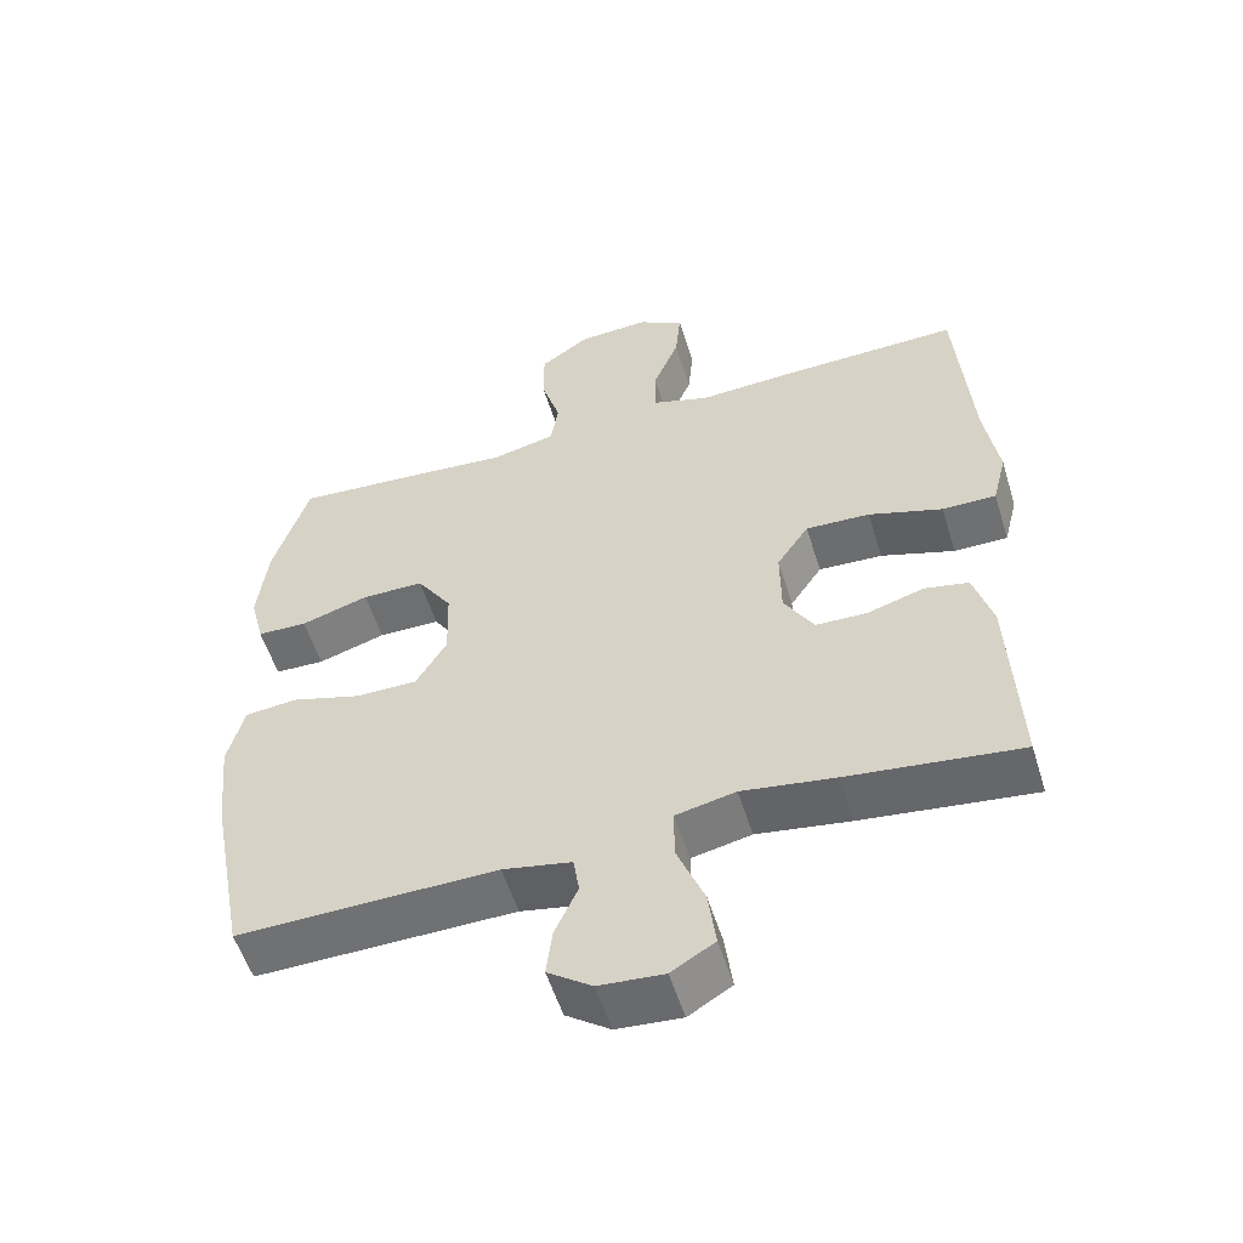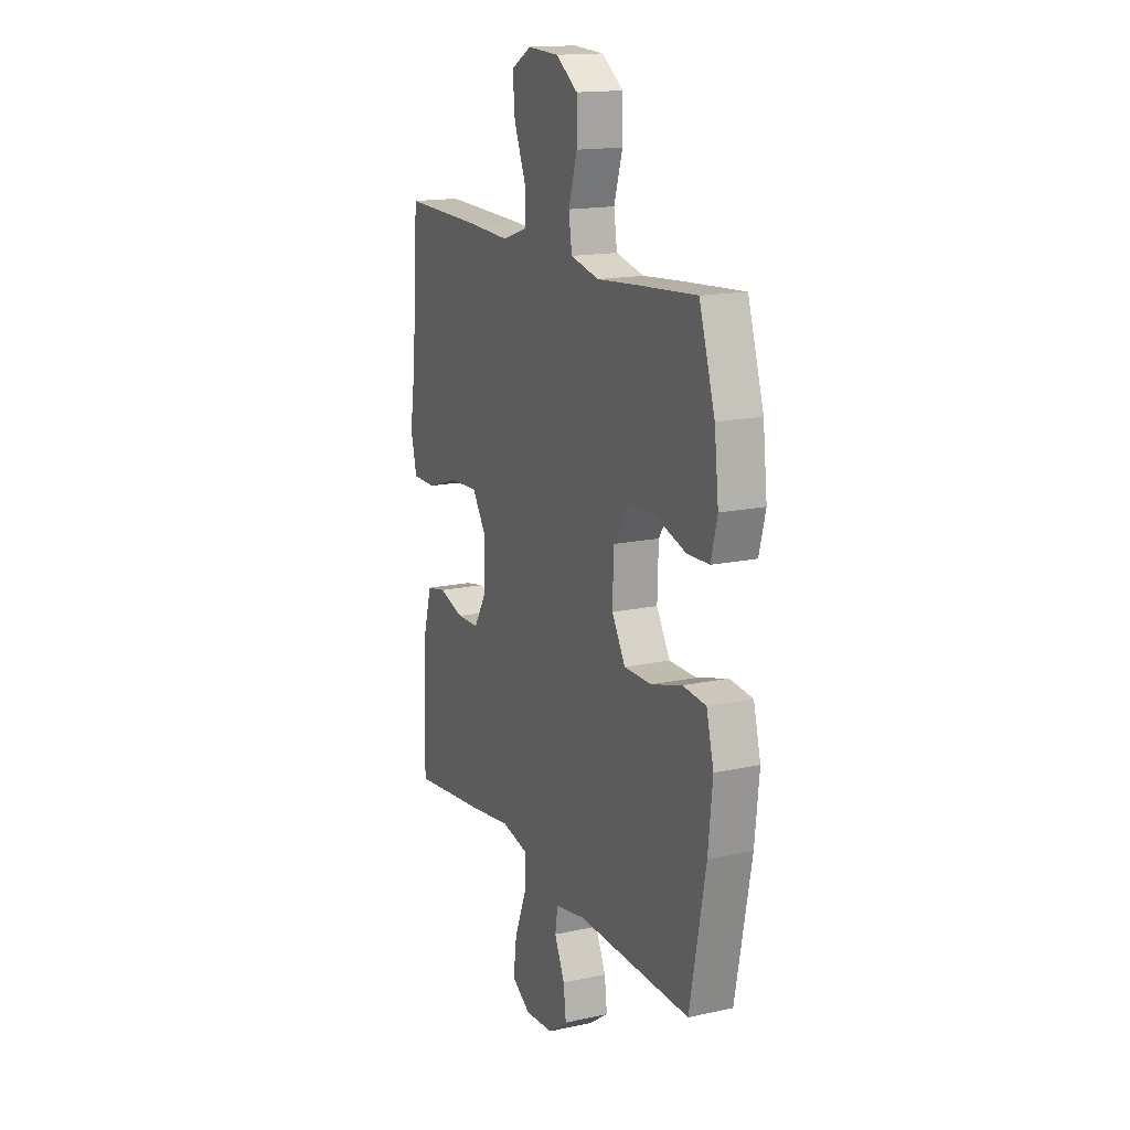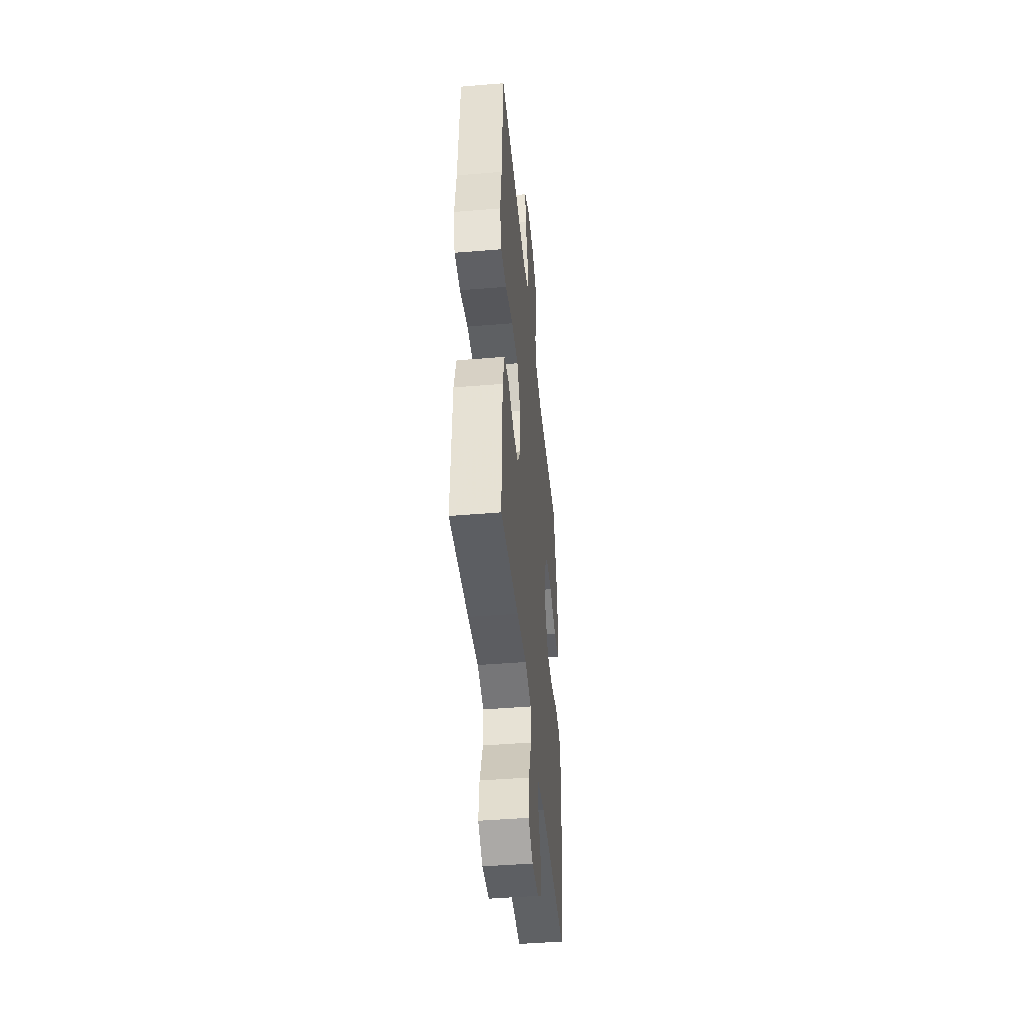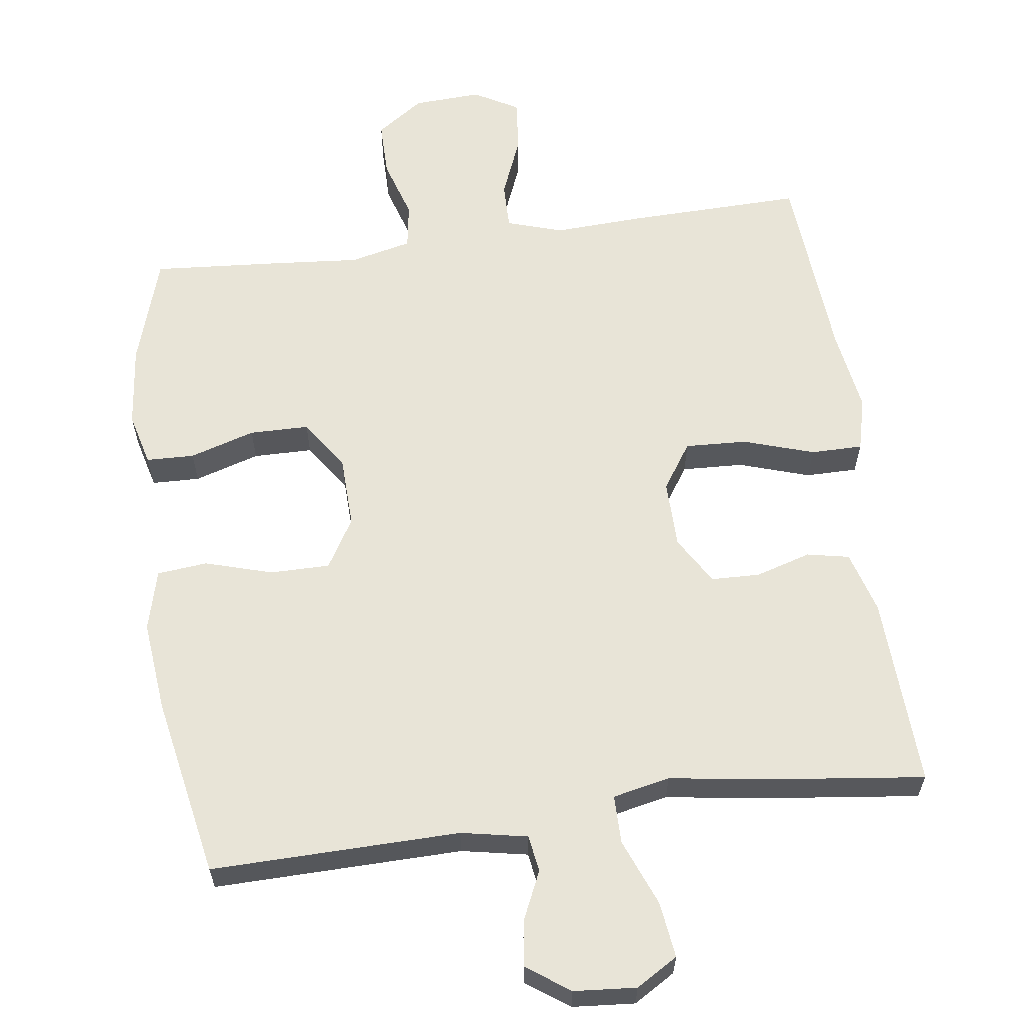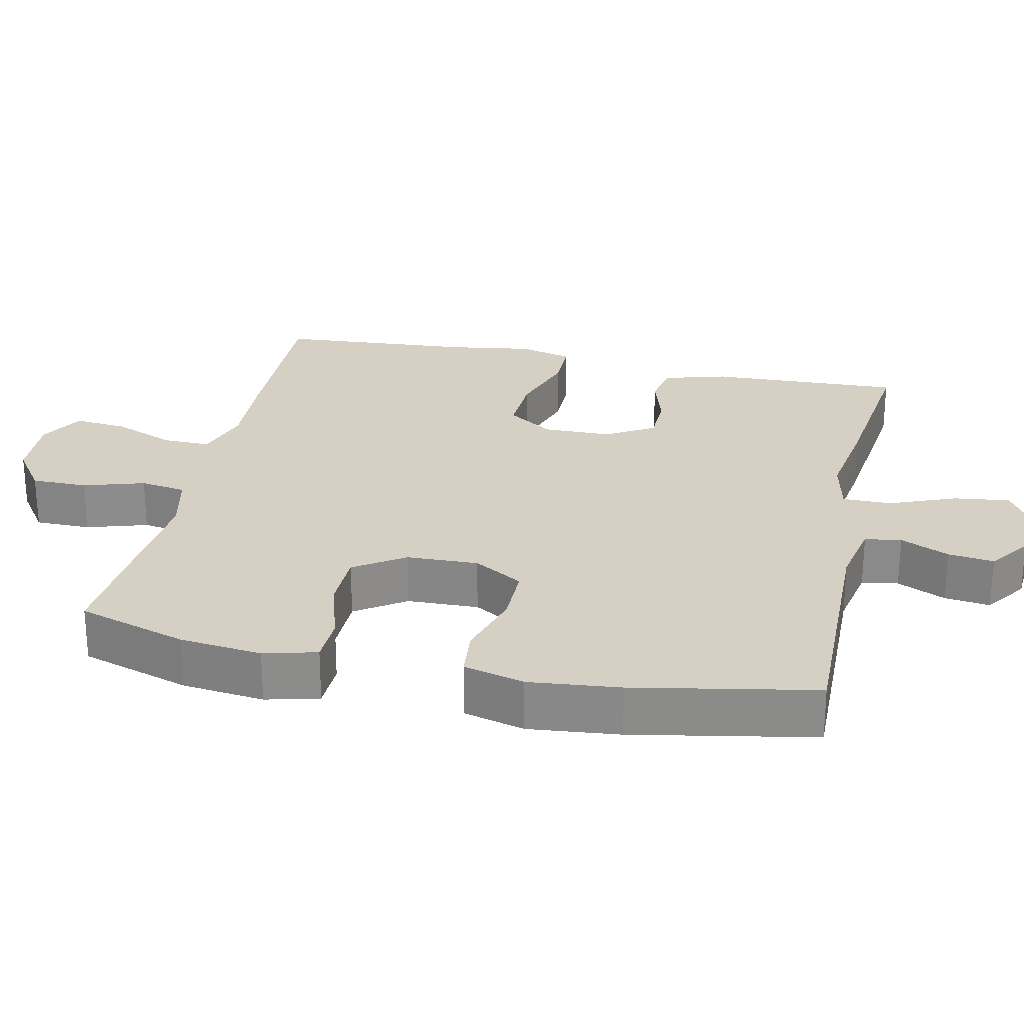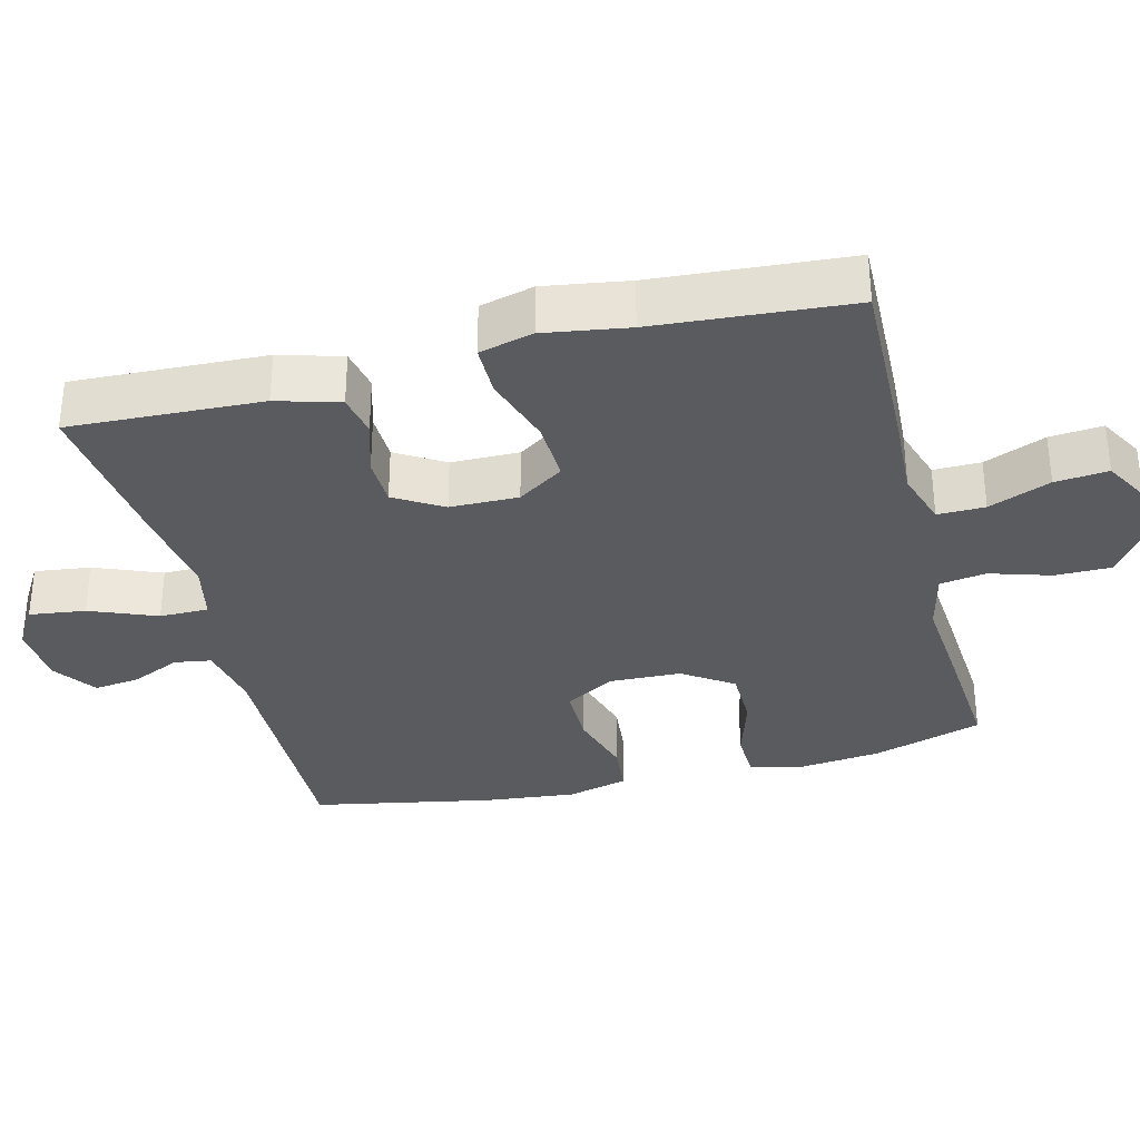
<metadata>
{"format":"obj","ext":"obj","renderer":"f3d","projection":"perspective","resolution":1024,"background":"white","views":[{"elev":-54.9,"azim":-162.9,"up":"+Z"},{"elev":16.0,"azim":65.7,"up":"+Z"},{"elev":-45.1,"azim":-84.5,"up":"+Z"},{"elev":61.3,"azim":172.2,"up":"+Y"},{"elev":26.1,"azim":102.2,"up":"+Y"},{"elev":-33.2,"azim":-75.9,"up":"+Y"}]}
</metadata>
<code>
v 0.5 0.07 0.5
v 0.548 0.07 0.347
v 0.561 0.07 0.232
v 0.542 0.07 0.158
v 0.475 0.07 0.156
v 0.384 0.07 0.184
v 0.301 0.07 0.183
v 0.254 0.07 0.113
v 0.251 0.07 0.013
v 0.292 0.07 -0.056
v 0.375 0.07 -0.056
v 0.469 0.07 -0.028
v 0.539 0.07 -0.035
v 0.561 0.07 -0.12
v 0.548 0.07 -0.247
v 0.5 0.07 -0.5
v 0.153 0.07 -0.494
v 0.061 0.07 -0.512
v 0.053 0.07 -0.563
v 0.084 0.07 -0.631
v 0.092 0.07 -0.695
v 0.033 0.07 -0.737
v -0.054 0.07 -0.744
v -0.112 0.07 -0.709
v -0.102 0.07 -0.631
v -0.065 0.07 -0.538
v -0.065 0.07 -0.47
v -0.145 0.07 -0.453
v -0.27 0.07 -0.472
v -0.5 0.07 -0.5
v -0.489 0.07 -0.232
v -0.464 0.07 -0.145
v -0.405 0.07 -0.133
v -0.328 0.07 -0.156
v -0.26 0.07 -0.154
v -0.22 0.07 -0.087
v -0.219 0.07 0.008
v -0.262 0.07 0.072
v -0.348 0.07 0.068
v -0.447 0.07 0.036
v -0.519 0.07 0.036
v -0.538 0.07 0.111
v -0.52 0.07 0.228
v -0.5 0.07 0.5
v -0.252 0.07 0.494
v -0.13 0.07 0.488
v -0.052 0.07 0.513
v -0.053 0.07 0.579
v -0.088 0.07 0.665
v -0.095 0.07 0.739
v -0.033 0.07 0.774
v 0.062 0.07 0.769
v 0.128 0.07 0.723
v 0.128 0.07 0.645
v 0.102 0.07 0.56
v 0.112 0.07 0.496
v 0.198 0.07 0.476
v 0.328 0.07 0.487
v 0.5 0 0.5
v 0.548 0 0.347
v 0.561 0 0.232
v 0.542 0 0.158
v 0.475 0 0.156
v 0.384 0 0.184
v 0.301 0 0.183
v 0.254 0 0.113
v 0.251 0 0.013
v 0.292 0 -0.056
v 0.375 0 -0.056
v 0.469 0 -0.028
v 0.539 0 -0.035
v 0.561 0 -0.12
v 0.548 0 -0.247
v 0.5 0 -0.5
v 0.153 0 -0.494
v 0.061 0 -0.512
v 0.053 0 -0.563
v 0.084 0 -0.631
v 0.092 0 -0.695
v 0.033 0 -0.737
v -0.054 0 -0.744
v -0.112 0 -0.709
v -0.102 0 -0.631
v -0.065 0 -0.538
v -0.065 0 -0.47
v -0.145 0 -0.453
v -0.27 0 -0.472
v -0.5 0 -0.5
v -0.489 0 -0.232
v -0.464 0 -0.145
v -0.405 0 -0.133
v -0.328 0 -0.156
v -0.26 0 -0.154
v -0.22 0 -0.087
v -0.219 0 0.008
v -0.262 0 0.072
v -0.348 0 0.068
v -0.447 0 0.036
v -0.519 0 0.036
v -0.538 0 0.111
v -0.52 0 0.228
v -0.5 0 0.5
v -0.252 0 0.494
v -0.13 0 0.488
v -0.052 0 0.513
v -0.053 0 0.579
v -0.088 0 0.665
v -0.095 0 0.739
v -0.033 0 0.774
v 0.062 0 0.769
v 0.128 0 0.723
v 0.128 0 0.645
v 0.102 0 0.56
v 0.112 0 0.496
v 0.198 0 0.476
v 0.328 0 0.487
f 57 58 1 2
f 56 57 2 3
f 52 53 54 55
f 52 55 56
f 51 52 56
f 48 49 50 51
f 47 48 51 56
f 46 47 56 3
f 43 44 45 46
f 39 40 41 42
f 38 39 42 43
f 31 32 33 34
f 31 34 35
f 28 29 30 31
f 27 28 31 35
f 23 24 25 26
f 23 26 27
f 22 23 27
f 19 20 21 22
f 19 22 27
f 18 19 27 35
f 14 15 16 17
f 11 12 13 14
f 10 11 14 17
f 9 10 17 18
f 3 4 5 6
f 3 6 7
f 46 3 7
f 38 43 46 7
f 37 38 7 8
f 36 37 8 9
f 9 18 35 36
f 60 59 116 115
f 61 60 115 114
f 113 112 111 110
f 114 113 110
f 114 110 109
f 109 108 107 106
f 114 109 106 105
f 61 114 105 104
f 104 103 102 101
f 100 99 98 97
f 101 100 97 96
f 92 91 90 89
f 93 92 89
f 89 88 87 86
f 93 89 86 85
f 84 83 82 81
f 85 84 81
f 85 81 80
f 80 79 78 77
f 85 80 77
f 93 85 77 76
f 75 74 73 72
f 72 71 70 69
f 75 72 69 68
f 76 75 68 67
f 64 63 62 61
f 65 64 61
f 65 61 104
f 65 104 101 96
f 66 65 96 95
f 67 66 95 94
f 94 93 76 67
f 1 59 60 2
f 2 60 61 3
f 3 61 62 4
f 4 62 63 5
f 5 63 64 6
f 6 64 65 7
f 7 65 66 8
f 8 66 67 9
f 9 67 68 10
f 10 68 69 11
f 11 69 70 12
f 12 70 71 13
f 13 71 72 14
f 14 72 73 15
f 15 73 74 16
f 16 74 75 17
f 17 75 76 18
f 18 76 77 19
f 19 77 78 20
f 20 78 79 21
f 21 79 80 22
f 22 80 81 23
f 23 81 82 24
f 24 82 83 25
f 25 83 84 26
f 26 84 85 27
f 27 85 86 28
f 28 86 87 29
f 29 87 88 30
f 30 88 89 31
f 31 89 90 32
f 32 90 91 33
f 33 91 92 34
f 34 92 93 35
f 35 93 94 36
f 36 94 95 37
f 37 95 96 38
f 38 96 97 39
f 39 97 98 40
f 40 98 99 41
f 41 99 100 42
f 42 100 101 43
f 43 101 102 44
f 44 102 103 45
f 45 103 104 46
f 46 104 105 47
f 47 105 106 48
f 48 106 107 49
f 49 107 108 50
f 50 108 109 51
f 51 109 110 52
f 52 110 111 53
f 53 111 112 54
f 54 112 113 55
f 55 113 114 56
f 56 114 115 57
f 57 115 116 58
f 58 116 59 1

</code>
